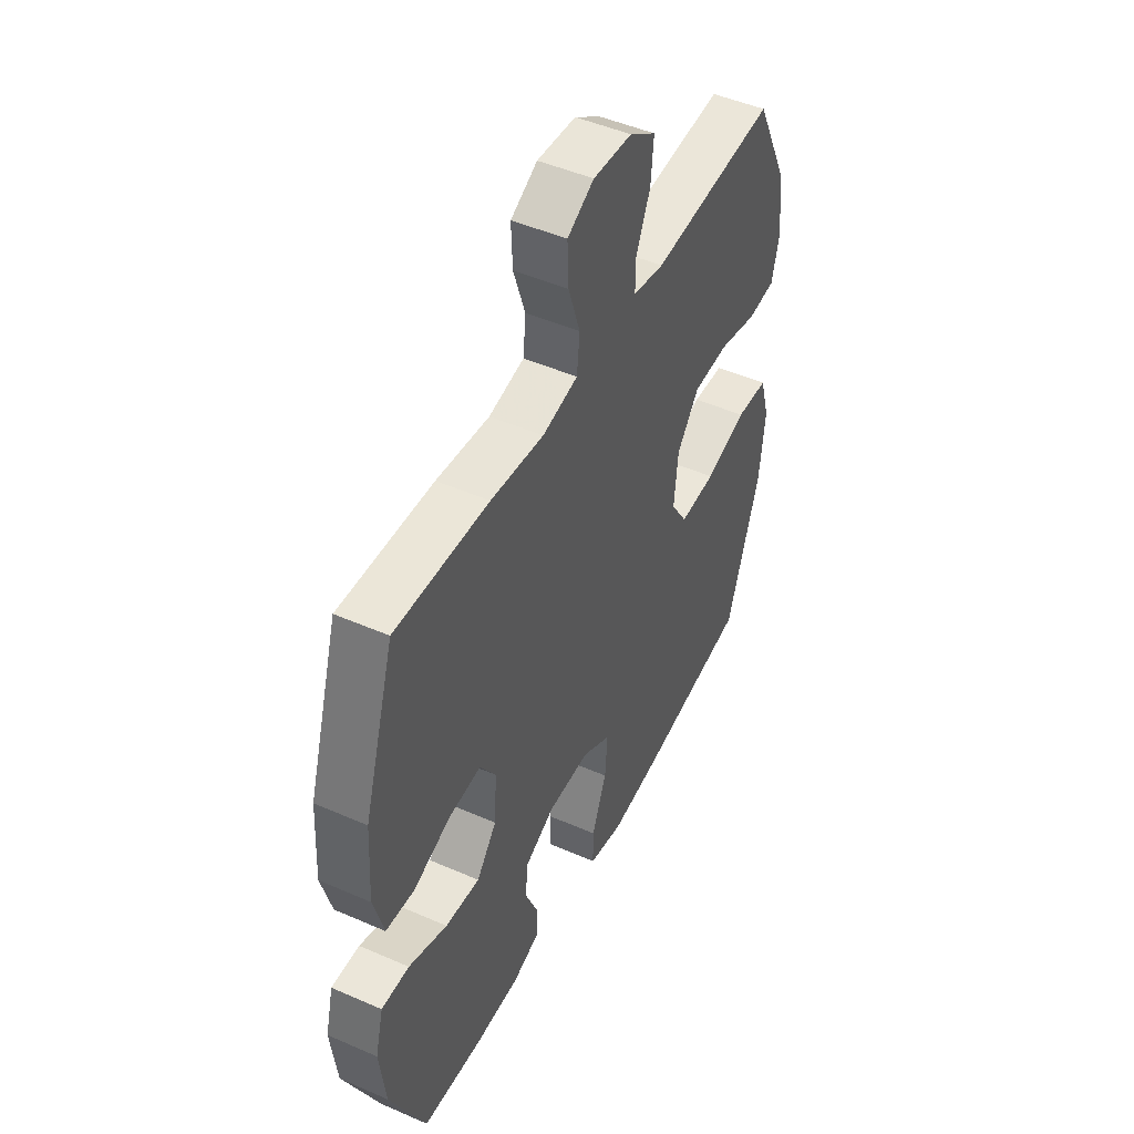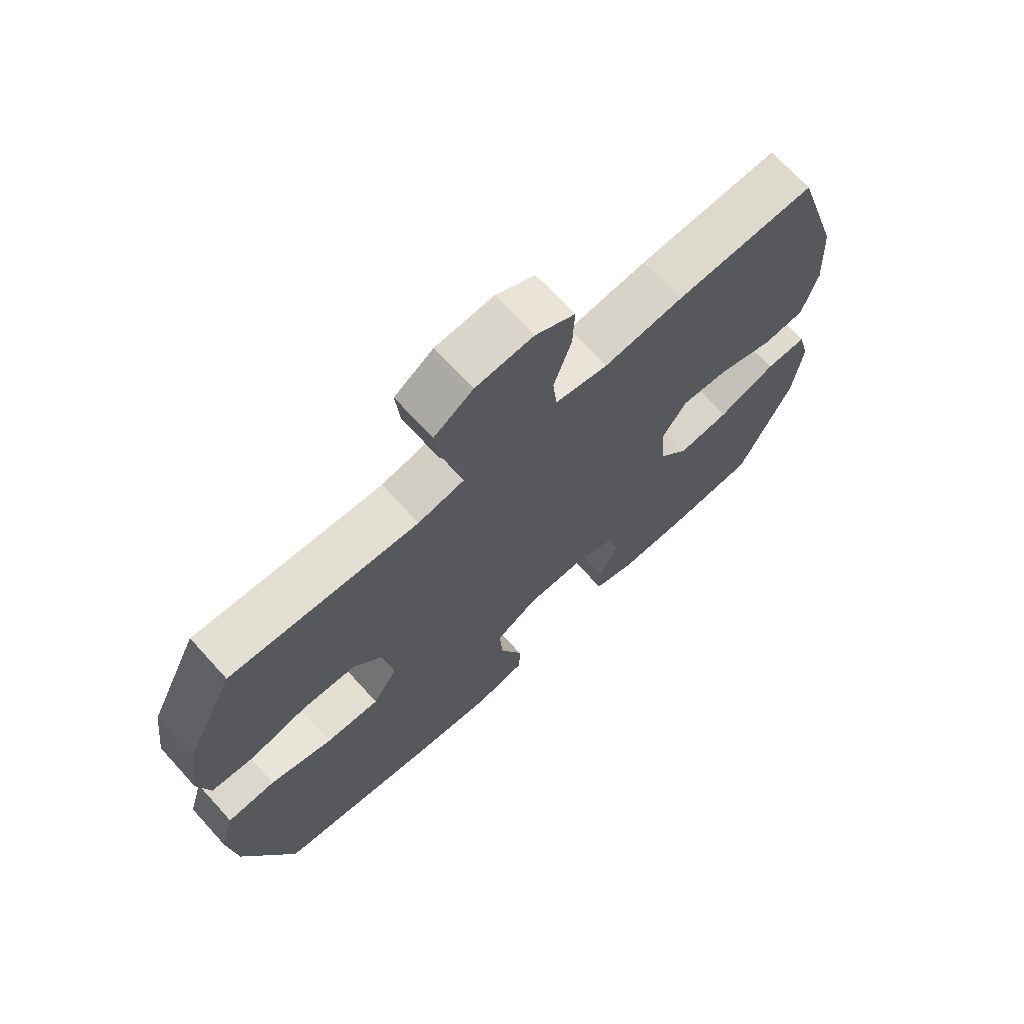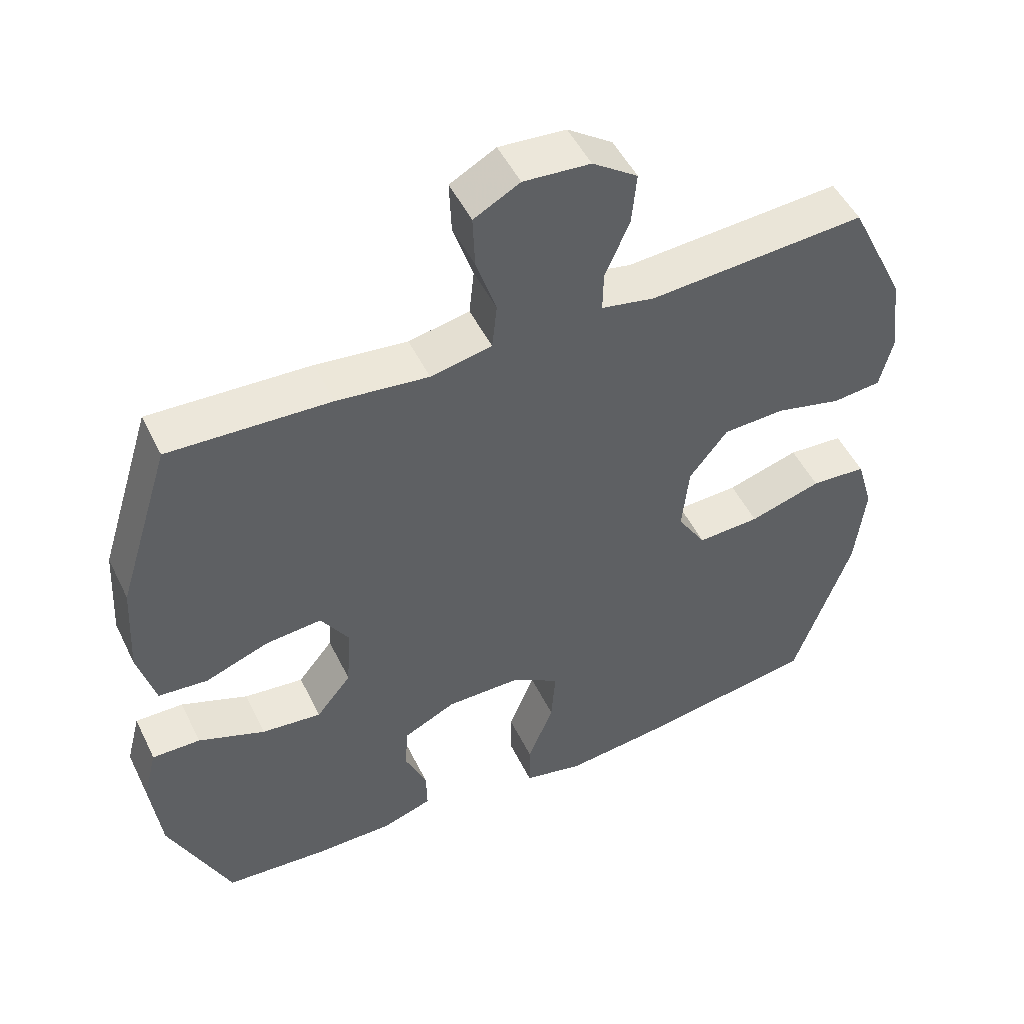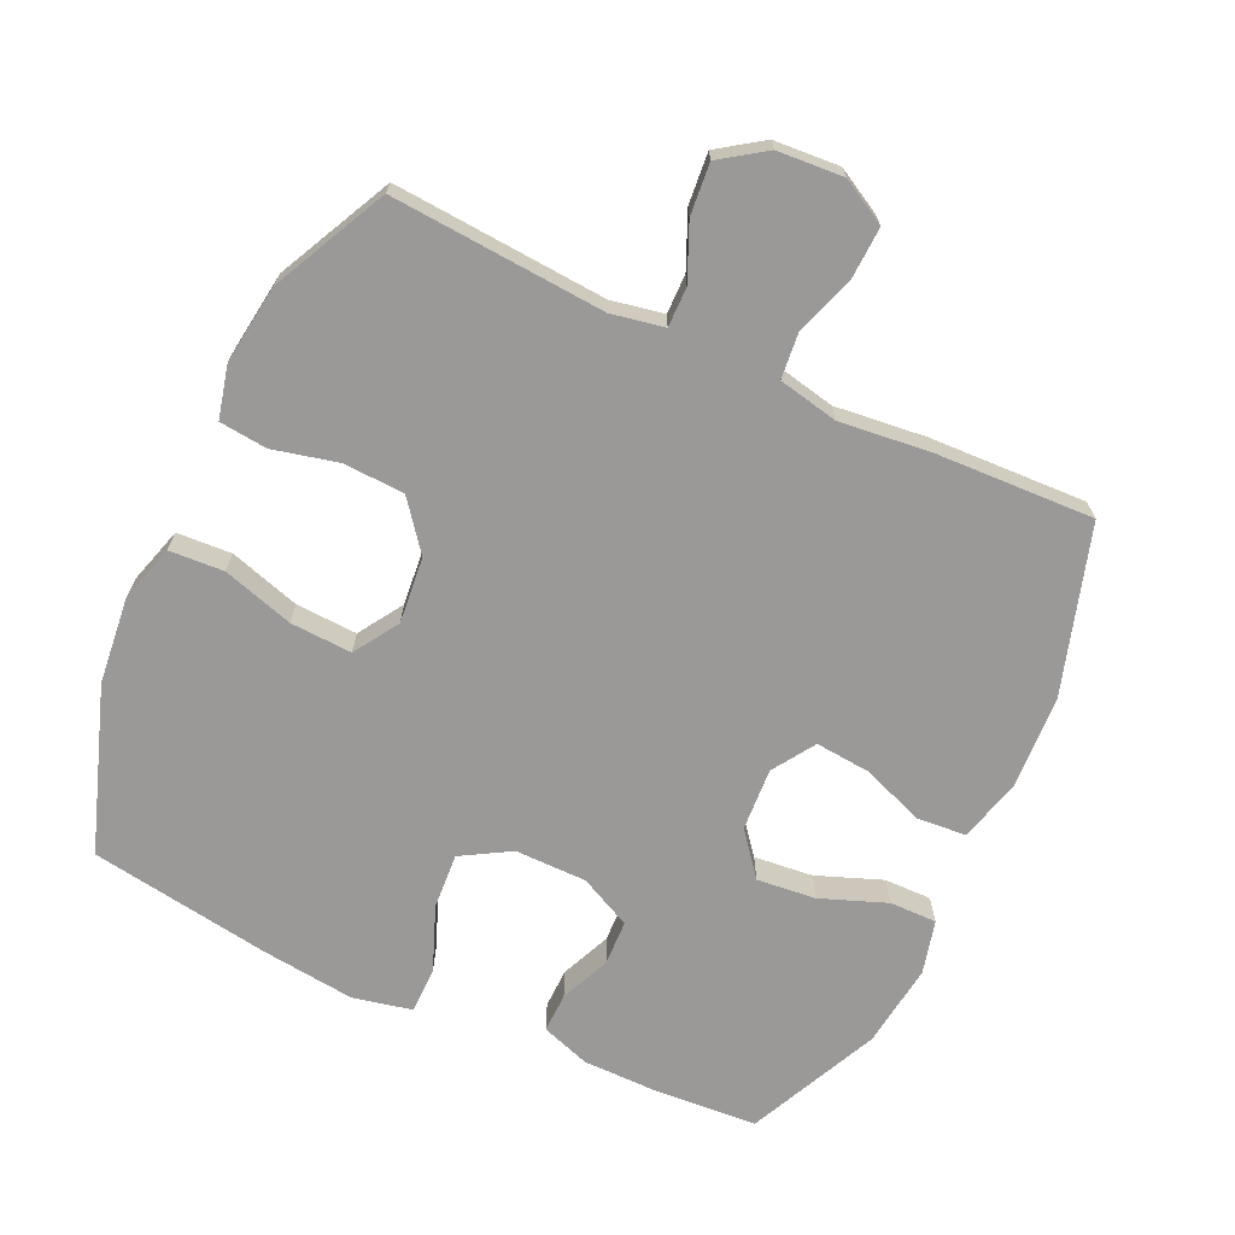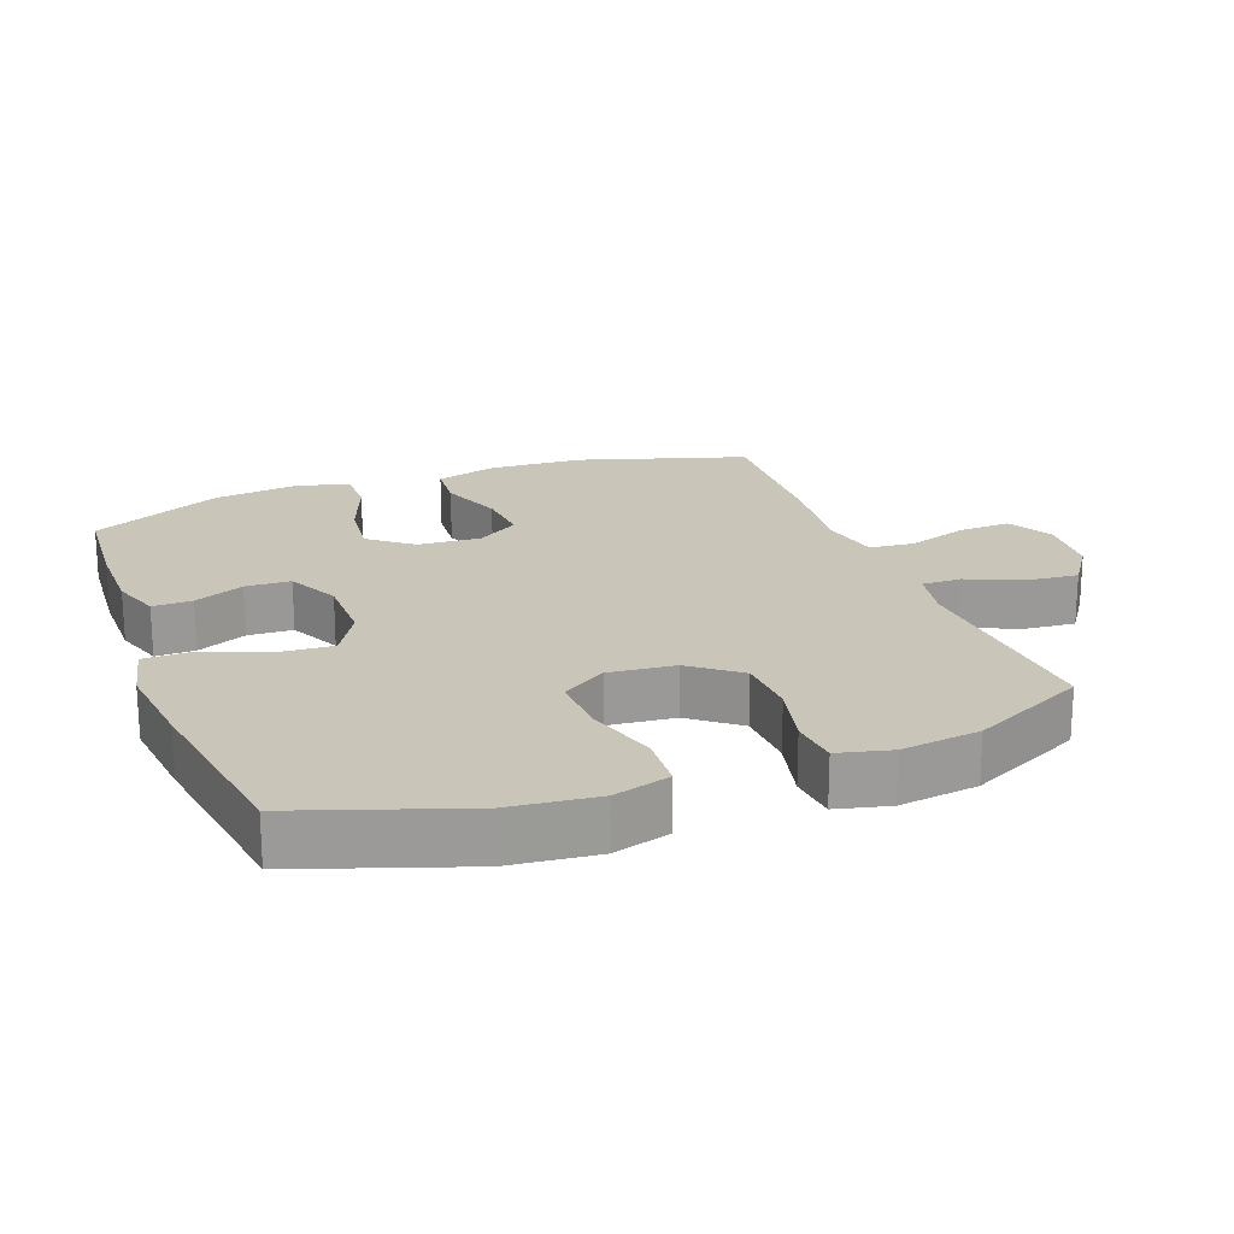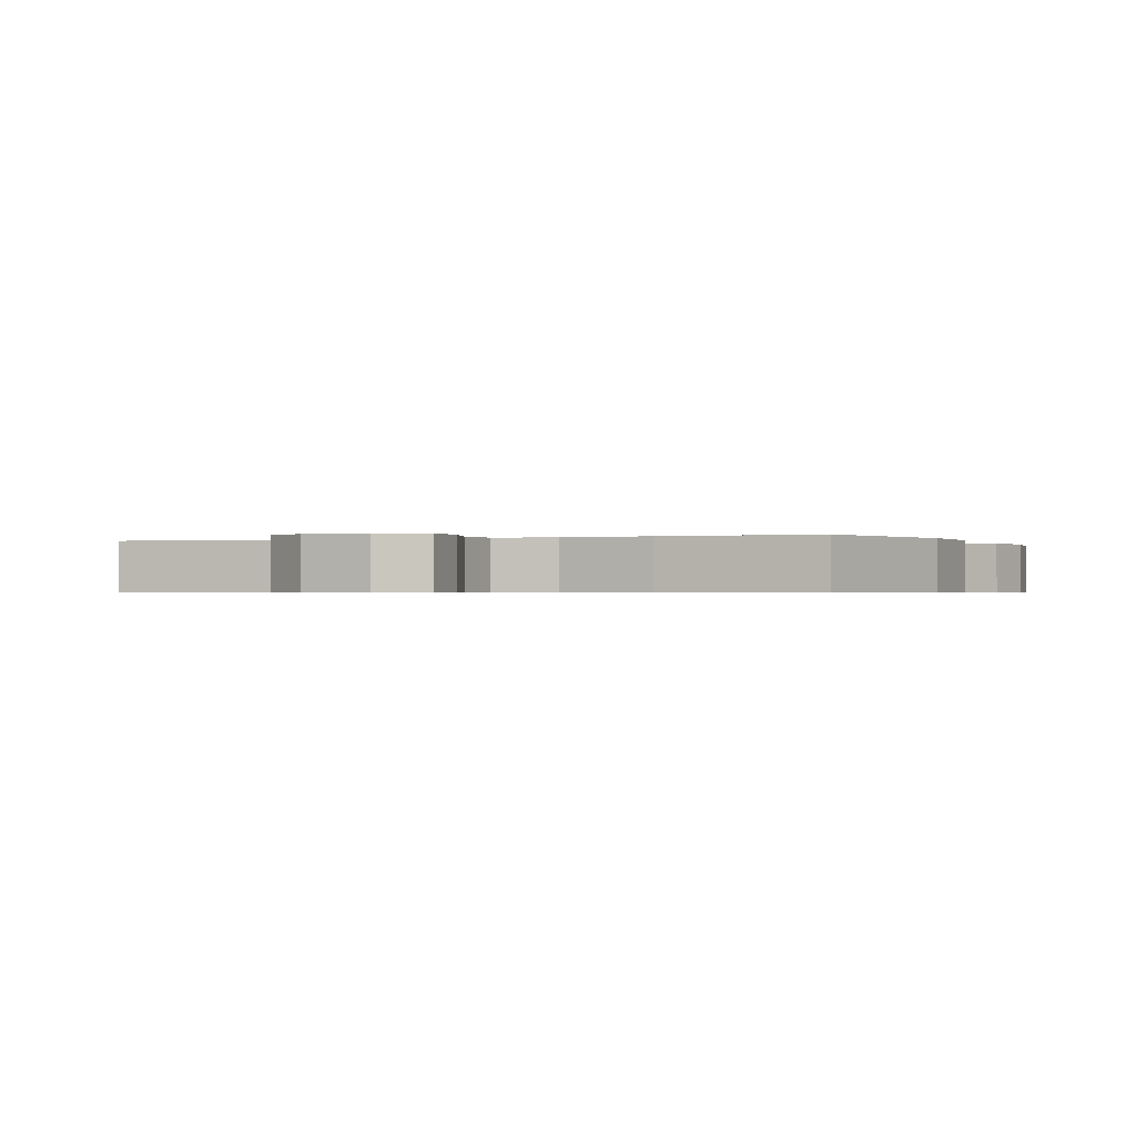
<metadata>
{"format":"obj","ext":"obj","renderer":"f3d","projection":"perspective","resolution":1024,"background":"white","views":[{"elev":47.7,"azim":116.2,"up":"+Z"},{"elev":69.7,"azim":-42.3,"up":"+Z"},{"elev":49.7,"azim":154.6,"up":"+Z"},{"elev":-69.1,"azim":-25.1,"up":"+Y"},{"elev":20.7,"azim":-110.7,"up":"+Y"},{"elev":-0.6,"azim":21.2,"up":"+Y"}]}
</metadata>
<code>
v 0.5 0.07 -0.5
v 0.352 0.07 -0.511
v 0.239 0.07 -0.511
v 0.168 0.07 -0.487
v 0.169 0.07 -0.429
v 0.2 0.07 -0.356
v 0.197 0.07 -0.29
v 0.121 0.07 -0.253
v 0.016 0.07 -0.253
v -0.055 0.07 -0.295
v -0.049 0.07 -0.376
v -0.012 0.07 -0.469
v -0.012 0.07 -0.537
v -0.098 0.07 -0.556
v -0.232 0.07 -0.541
v -0.5 0.07 -0.5
v -0.583 0.07 -0.261
v -0.597 0.07 -0.133
v -0.573 0.07 -0.05
v -0.493 0.07 -0.045
v -0.389 0.07 -0.076
v -0.299 0.07 -0.08
v -0.258 0.07 -0.015
v -0.268 0.07 0.082
v -0.323 0.07 0.152
v -0.412 0.07 0.156
v -0.507 0.07 0.133
v -0.577 0.07 0.14
v -0.596 0.07 0.217
v -0.581 0.07 0.333
v -0.5 0.07 0.5
v -0.188 0.07 0.479
v -0.111 0.07 0.494
v -0.112 0.07 0.552
v -0.147 0.07 0.632
v -0.154 0.07 0.707
v -0.089 0.07 0.752
v 0.007 0.07 0.759
v 0.073 0.07 0.723
v 0.07 0.07 0.647
v 0.041 0.07 0.559
v 0.048 0.07 0.493
v 0.136 0.07 0.475
v 0.268 0.07 0.49
v 0.5 0.07 0.5
v 0.576 0.07 0.256
v 0.584 0.07 0.119
v 0.559 0.07 0.028
v 0.488 0.07 0.022
v 0.396 0.07 0.056
v 0.316 0.07 0.063
v 0.276 0.07 0.001
v 0.282 0.07 -0.091
v 0.332 0.07 -0.153
v 0.418 0.07 -0.144
v 0.514 0.07 -0.107
v 0.583 0.07 -0.106
v 0.603 0.07 -0.184
v 0.588 0.07 -0.307
v 0.5 0 -0.5
v 0.352 0 -0.511
v 0.239 0 -0.511
v 0.168 0 -0.487
v 0.169 0 -0.429
v 0.2 0 -0.356
v 0.197 0 -0.29
v 0.121 0 -0.253
v 0.016 0 -0.253
v -0.055 0 -0.295
v -0.049 0 -0.376
v -0.012 0 -0.469
v -0.012 0 -0.537
v -0.098 0 -0.556
v -0.232 0 -0.541
v -0.5 0 -0.5
v -0.583 0 -0.261
v -0.597 0 -0.133
v -0.573 0 -0.05
v -0.493 0 -0.045
v -0.389 0 -0.076
v -0.299 0 -0.08
v -0.258 0 -0.015
v -0.268 0 0.082
v -0.323 0 0.152
v -0.412 0 0.156
v -0.507 0 0.133
v -0.577 0 0.14
v -0.596 0 0.217
v -0.581 0 0.333
v -0.5 0 0.5
v -0.188 0 0.479
v -0.111 0 0.494
v -0.112 0 0.552
v -0.147 0 0.632
v -0.154 0 0.707
v -0.089 0 0.752
v 0.007 0 0.759
v 0.073 0 0.723
v 0.07 0 0.647
v 0.041 0 0.559
v 0.048 0 0.493
v 0.136 0 0.475
v 0.268 0 0.49
v 0.5 0 0.5
v 0.576 0 0.256
v 0.584 0 0.119
v 0.559 0 0.028
v 0.488 0 0.022
v 0.396 0 0.056
v 0.316 0 0.063
v 0.276 0 0.001
v 0.282 0 -0.091
v 0.332 0 -0.153
v 0.418 0 -0.144
v 0.514 0 -0.107
v 0.583 0 -0.106
v 0.603 0 -0.184
v 0.588 0 -0.307
f 4 5 6
f 3 4 6
f 2 3 6
f 1 2 6
f 59 1 6
f 58 59 6
f 57 58 6
f 56 57 6
f 55 56 6
f 54 55 6 7
f 53 54 7 8
f 52 53 8 9
f 51 52 9 10
f 48 49 50
f 47 48 50
f 46 47 50
f 45 46 50
f 44 45 50
f 43 44 50
f 42 43 50 51
f 39 40 41
f 38 39 41
f 37 38 41
f 36 37 41
f 35 36 41
f 34 35 41
f 33 34 41 42
f 42 51 10
f 33 42 10
f 32 33 10
f 30 31 32
f 29 30 32
f 28 29 32
f 27 28 32
f 26 27 32
f 19 20 21
f 18 19 21
f 17 18 21
f 16 17 21
f 15 16 21
f 14 15 21
f 13 14 21
f 12 13 21
f 11 12 21
f 11 21 22
f 10 11 22 23
f 25 26 32
f 24 25 32
f 10 23 24 32
f 65 64 63
f 65 63 62
f 65 62 61
f 65 61 60
f 65 60 118
f 65 118 117
f 65 117 116
f 65 116 115
f 65 115 114
f 66 65 114 113
f 67 66 113 112
f 68 67 112 111
f 69 68 111 110
f 109 108 107
f 109 107 106
f 109 106 105
f 109 105 104
f 109 104 103
f 109 103 102
f 110 109 102 101
f 100 99 98
f 100 98 97
f 100 97 96
f 100 96 95
f 100 95 94
f 100 94 93
f 101 100 93 92
f 69 110 101
f 69 101 92
f 69 92 91
f 91 90 89
f 91 89 88
f 91 88 87
f 91 87 86
f 91 86 85
f 80 79 78
f 80 78 77
f 80 77 76
f 80 76 75
f 80 75 74
f 80 74 73
f 80 73 72
f 80 72 71
f 80 71 70
f 81 80 70
f 82 81 70 69
f 91 85 84
f 91 84 83
f 91 83 82 69
f 1 60 61 2
f 2 61 62 3
f 3 62 63 4
f 4 63 64 5
f 5 64 65 6
f 6 65 66 7
f 7 66 67 8
f 8 67 68 9
f 9 68 69 10
f 10 69 70 11
f 11 70 71 12
f 12 71 72 13
f 13 72 73 14
f 14 73 74 15
f 15 74 75 16
f 16 75 76 17
f 17 76 77 18
f 18 77 78 19
f 19 78 79 20
f 20 79 80 21
f 21 80 81 22
f 22 81 82 23
f 23 82 83 24
f 24 83 84 25
f 25 84 85 26
f 26 85 86 27
f 27 86 87 28
f 28 87 88 29
f 29 88 89 30
f 30 89 90 31
f 31 90 91 32
f 32 91 92 33
f 33 92 93 34
f 34 93 94 35
f 35 94 95 36
f 36 95 96 37
f 37 96 97 38
f 38 97 98 39
f 39 98 99 40
f 40 99 100 41
f 41 100 101 42
f 42 101 102 43
f 43 102 103 44
f 44 103 104 45
f 45 104 105 46
f 46 105 106 47
f 47 106 107 48
f 48 107 108 49
f 49 108 109 50
f 50 109 110 51
f 51 110 111 52
f 52 111 112 53
f 53 112 113 54
f 54 113 114 55
f 55 114 115 56
f 56 115 116 57
f 57 116 117 58
f 58 117 118 59
f 59 118 60 1

</code>
